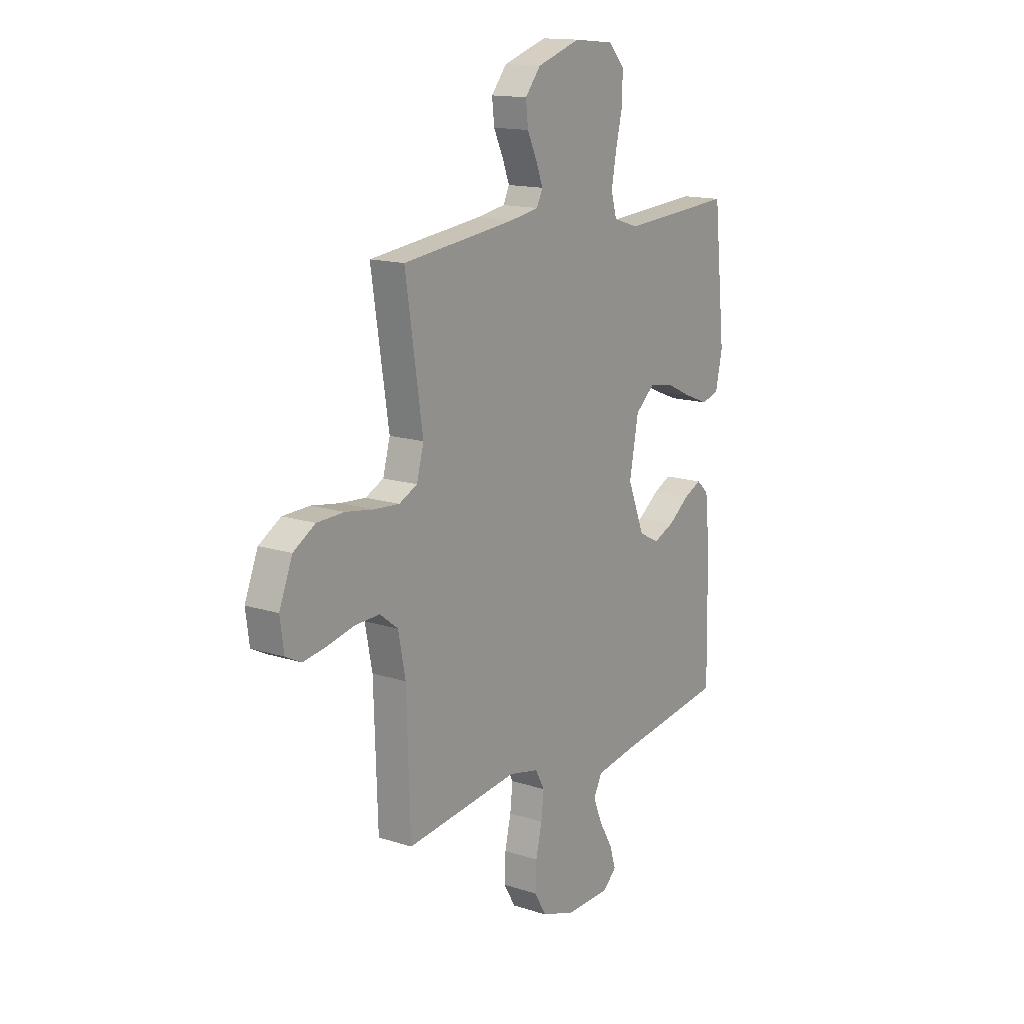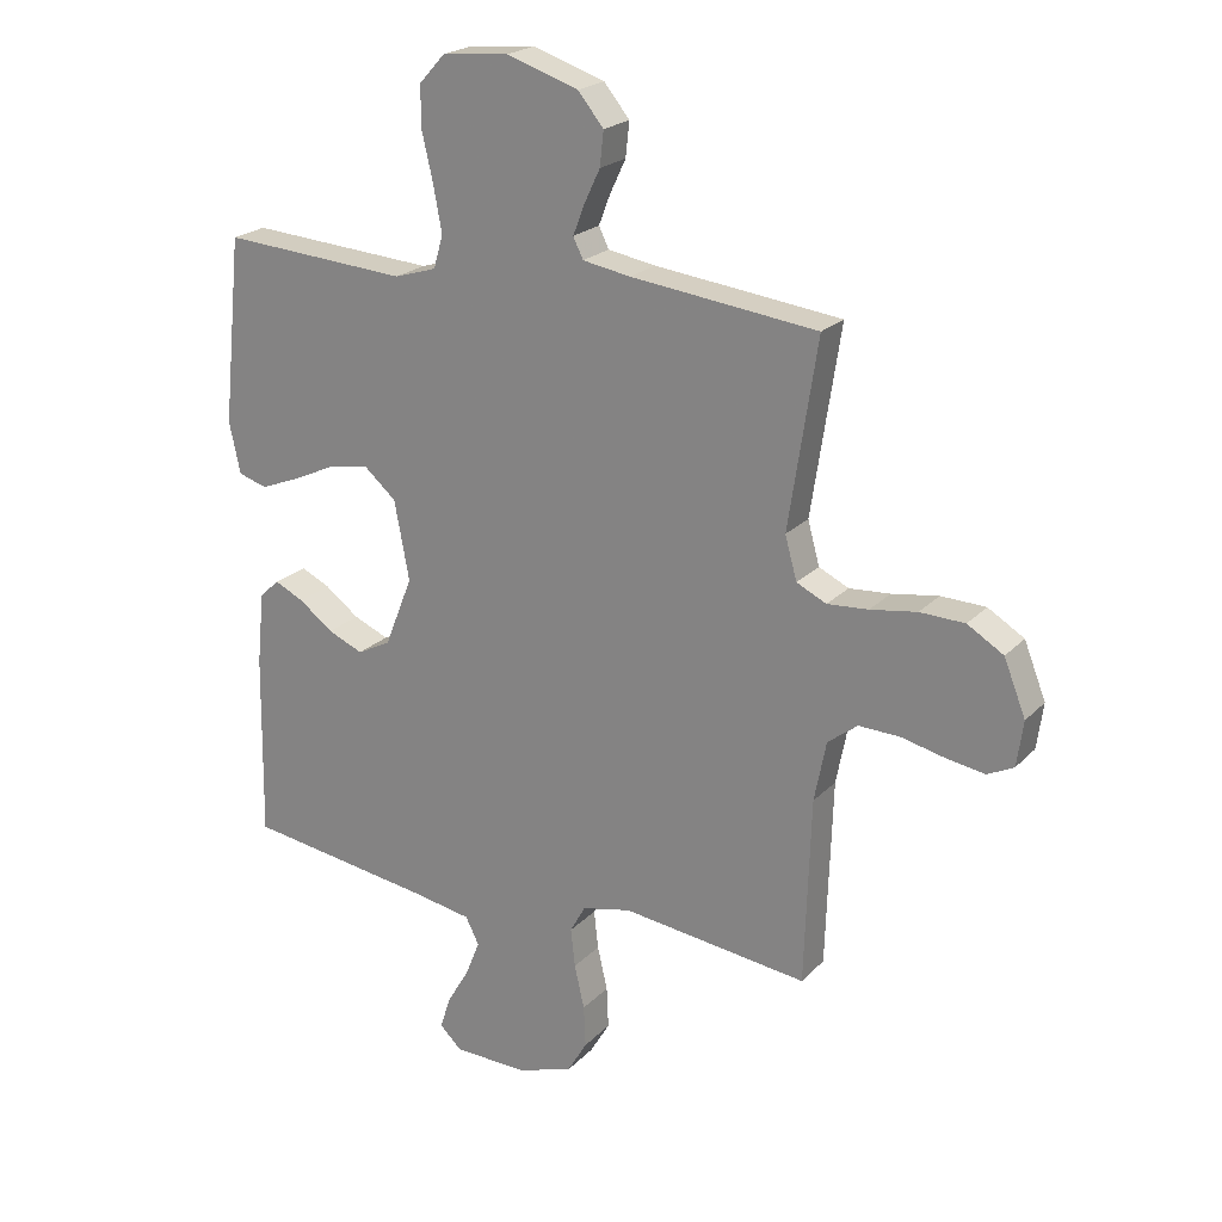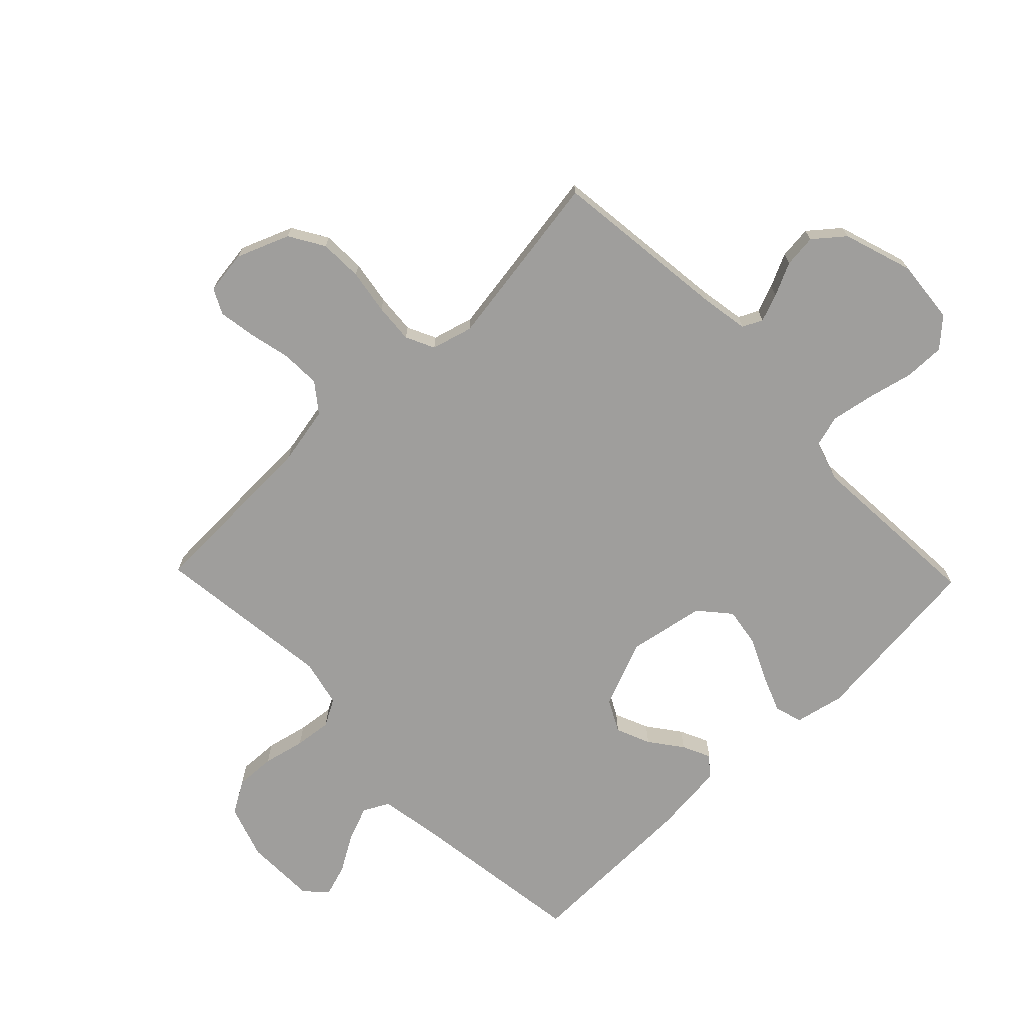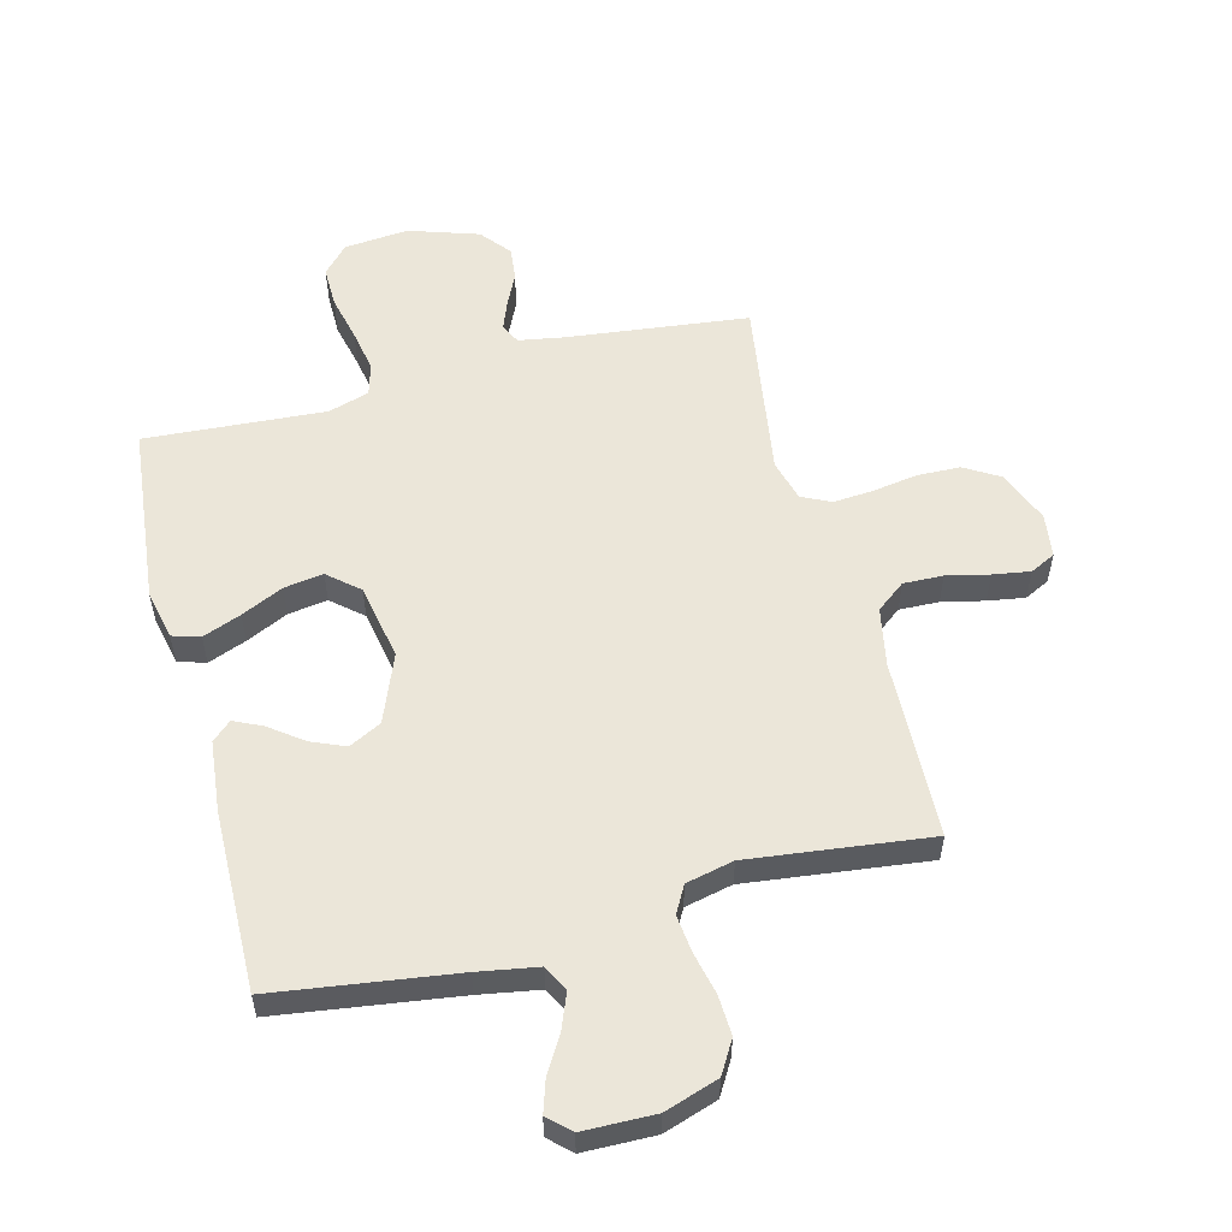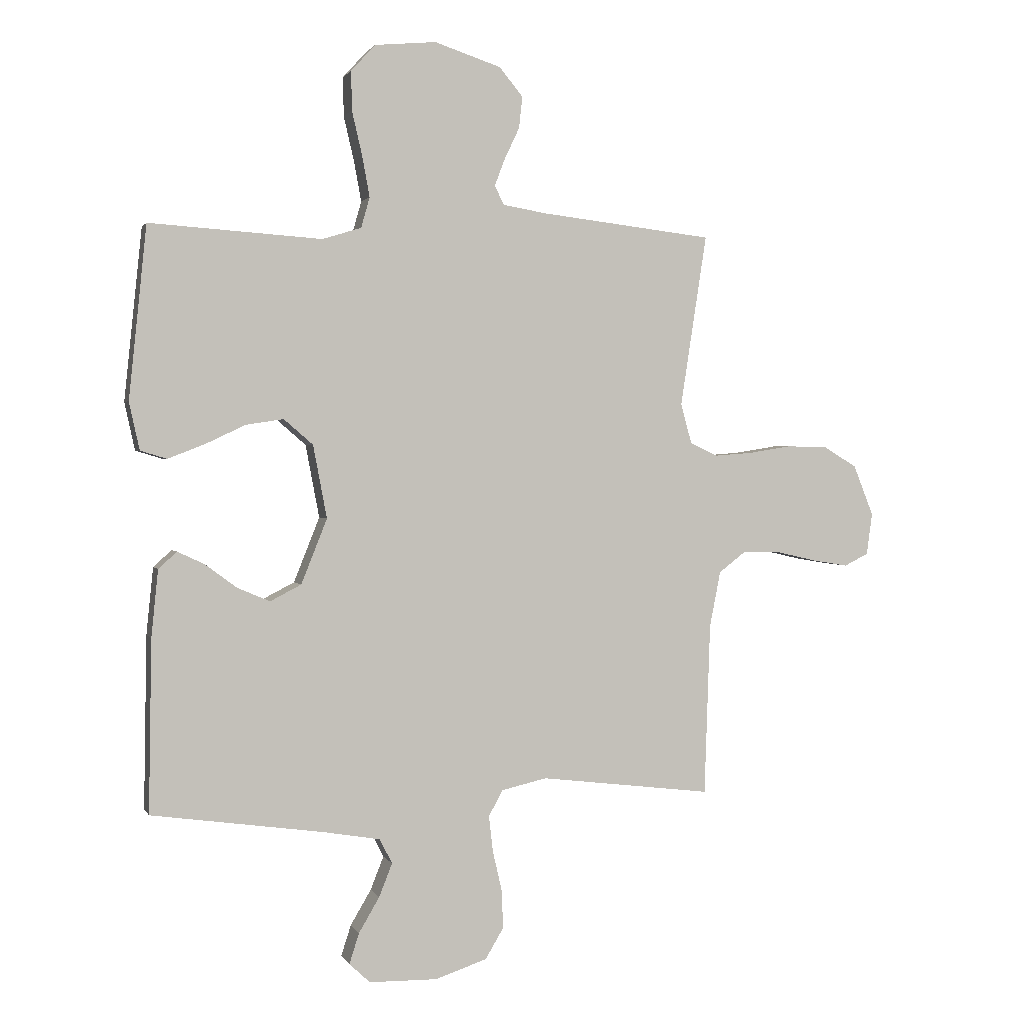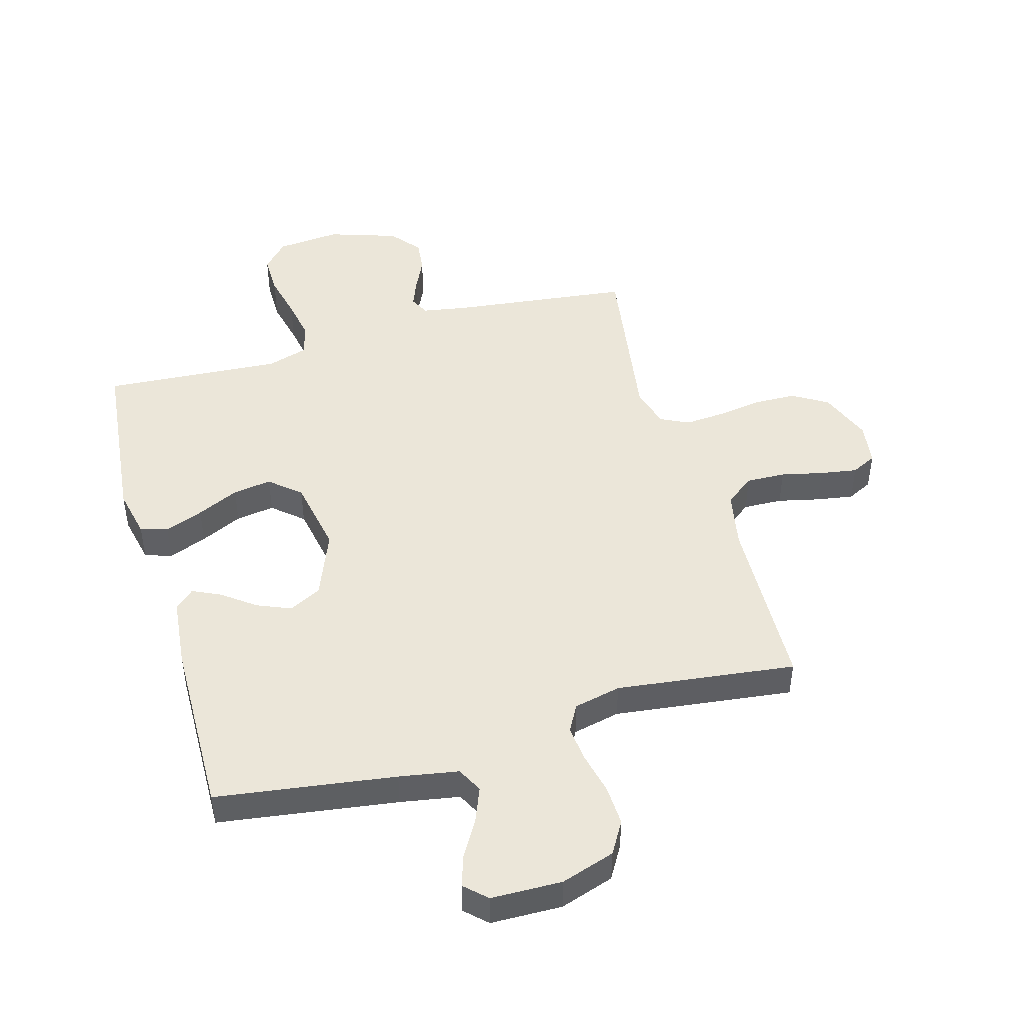
<metadata>
{"format":"obj","ext":"obj","renderer":"f3d","projection":"perspective","resolution":1024,"background":"white","views":[{"elev":14.8,"azim":-55.3,"up":"+Z"},{"elev":21.9,"azim":-149.0,"up":"+Z"},{"elev":-71.0,"azim":-46.0,"up":"+Y"},{"elev":55.5,"azim":165.5,"up":"+Y"},{"elev":1.5,"azim":164.3,"up":"+Z"},{"elev":46.7,"azim":164.2,"up":"+Y"}]}
</metadata>
<code>
v -0.5 0.07 -0.5
v -0.51 0.07 -0.2
v -0.529 0.07 -0.103
v -0.577 0.07 -0.066
v -0.643 0.07 -0.068
v -0.713 0.07 -0.084
v -0.775 0.07 -0.094
v -0.817 0.07 -0.073
v -0.827 0.07 0
v -0.792 0.07 0.088
v -0.734 0.07 0.123
v -0.662 0.07 0.125
v -0.587 0.07 0.113
v -0.521 0.07 0.108
v -0.473 0.07 0.131
v -0.454 0.07 0.2
v -0.5 0.07 0.5
v -0.2 0.07 0.535
v -0.123 0.07 0.548
v -0.107 0.07 0.581
v -0.125 0.07 0.628
v -0.151 0.07 0.683
v -0.157 0.07 0.738
v -0.116 0.07 0.788
v 0 0.07 0.826
v 0.107 0.07 0.816
v 0.149 0.07 0.77
v 0.148 0.07 0.702
v 0.13 0.07 0.625
v 0.117 0.07 0.554
v 0.132 0.07 0.501
v 0.2 0.07 0.48
v 0.5 0.07 0.5
v 0.531 0.07 0.2
v 0.513 0.07 0.117
v 0.467 0.07 0.103
v 0.403 0.07 0.128
v 0.333 0.07 0.161
v 0.268 0.07 0.171
v 0.217 0.07 0.127
v 0.193 0.07 0
v 0.238 0.07 -0.113
v 0.292 0.07 -0.141
v 0.349 0.07 -0.117
v 0.404 0.07 -0.076
v 0.451 0.07 -0.054
v 0.483 0.07 -0.083
v 0.495 0.07 -0.2
v 0.5 0.07 -0.5
v 0.2 0.07 -0.542
v 0.101 0.07 -0.559
v 0.079 0.07 -0.602
v 0.102 0.07 -0.66
v 0.138 0.07 -0.721
v 0.155 0.07 -0.774
v 0.119 0.07 -0.808
v 0 0.07 -0.81
v -0.09 0.07 -0.78
v -0.122 0.07 -0.726
v -0.119 0.07 -0.659
v -0.103 0.07 -0.589
v -0.096 0.07 -0.527
v -0.121 0.07 -0.482
v -0.2 0.07 -0.464
v -0.5 0 -0.5
v -0.51 0 -0.2
v -0.529 0 -0.103
v -0.577 0 -0.066
v -0.643 0 -0.068
v -0.713 0 -0.084
v -0.775 0 -0.094
v -0.817 0 -0.073
v -0.827 0 0
v -0.792 0 0.088
v -0.734 0 0.123
v -0.662 0 0.125
v -0.587 0 0.113
v -0.521 0 0.108
v -0.473 0 0.131
v -0.454 0 0.2
v -0.5 0 0.5
v -0.2 0 0.535
v -0.123 0 0.548
v -0.107 0 0.581
v -0.125 0 0.628
v -0.151 0 0.683
v -0.157 0 0.738
v -0.116 0 0.788
v 0 0 0.826
v 0.107 0 0.816
v 0.149 0 0.77
v 0.148 0 0.702
v 0.13 0 0.625
v 0.117 0 0.554
v 0.132 0 0.501
v 0.2 0 0.48
v 0.5 0 0.5
v 0.531 0 0.2
v 0.513 0 0.117
v 0.467 0 0.103
v 0.403 0 0.128
v 0.333 0 0.161
v 0.268 0 0.171
v 0.217 0 0.127
v 0.193 0 0
v 0.238 0 -0.113
v 0.292 0 -0.141
v 0.349 0 -0.117
v 0.404 0 -0.076
v 0.451 0 -0.054
v 0.483 0 -0.083
v 0.495 0 -0.2
v 0.5 0 -0.5
v 0.2 0 -0.542
v 0.101 0 -0.559
v 0.079 0 -0.602
v 0.102 0 -0.66
v 0.138 0 -0.721
v 0.155 0 -0.774
v 0.119 0 -0.808
v 0 0 -0.81
v -0.09 0 -0.78
v -0.122 0 -0.726
v -0.119 0 -0.659
v -0.103 0 -0.589
v -0.096 0 -0.527
v -0.121 0 -0.482
v -0.2 0 -0.464
f 59 60 61
f 58 59 61
f 57 58 61
f 56 57 61
f 55 56 61
f 54 55 61
f 53 54 61
f 52 53 61 62
f 51 52 62 63
f 48 49 50
f 47 48 50
f 46 47 50
f 45 46 50
f 44 45 50
f 50 51 63
f 44 50 63
f 43 44 63
f 36 37 38
f 35 36 38
f 34 35 38
f 33 34 38
f 32 33 38
f 31 32 38 39
f 27 28 29
f 26 27 29
f 25 26 29
f 24 25 29
f 23 24 29
f 22 23 29
f 21 22 29
f 20 21 29 30
f 19 20 30 31
f 16 17 18
f 31 39 40
f 19 31 40
f 18 19 40
f 16 18 40
f 15 16 40
f 11 12 13
f 10 11 13
f 9 10 13
f 8 9 13
f 7 8 13
f 6 7 13
f 5 6 13
f 4 5 13 14
f 64 1 2
f 64 2 3
f 63 64 3
f 43 63 3
f 42 43 3
f 4 14 15
f 3 4 15
f 42 3 15
f 41 42 15
f 15 40 41
f 125 124 123
f 125 123 122
f 125 122 121
f 125 121 120
f 125 120 119
f 125 119 118
f 125 118 117
f 126 125 117 116
f 127 126 116 115
f 114 113 112
f 114 112 111
f 114 111 110
f 114 110 109
f 114 109 108
f 127 115 114
f 127 114 108
f 127 108 107
f 102 101 100
f 102 100 99
f 102 99 98
f 102 98 97
f 102 97 96
f 103 102 96 95
f 93 92 91
f 93 91 90
f 93 90 89
f 93 89 88
f 93 88 87
f 93 87 86
f 93 86 85
f 94 93 85 84
f 95 94 84 83
f 82 81 80
f 104 103 95
f 104 95 83
f 104 83 82
f 104 82 80
f 104 80 79
f 77 76 75
f 77 75 74
f 77 74 73
f 77 73 72
f 77 72 71
f 77 71 70
f 77 70 69
f 78 77 69 68
f 66 65 128
f 67 66 128
f 67 128 127
f 67 127 107
f 67 107 106
f 79 78 68
f 79 68 67
f 79 67 106
f 79 106 105
f 105 104 79
f 1 65 66 2
f 2 66 67 3
f 3 67 68 4
f 4 68 69 5
f 5 69 70 6
f 6 70 71 7
f 7 71 72 8
f 8 72 73 9
f 9 73 74 10
f 10 74 75 11
f 11 75 76 12
f 12 76 77 13
f 13 77 78 14
f 14 78 79 15
f 15 79 80 16
f 16 80 81 17
f 17 81 82 18
f 18 82 83 19
f 19 83 84 20
f 20 84 85 21
f 21 85 86 22
f 22 86 87 23
f 23 87 88 24
f 24 88 89 25
f 25 89 90 26
f 26 90 91 27
f 27 91 92 28
f 28 92 93 29
f 29 93 94 30
f 30 94 95 31
f 31 95 96 32
f 32 96 97 33
f 33 97 98 34
f 34 98 99 35
f 35 99 100 36
f 36 100 101 37
f 37 101 102 38
f 38 102 103 39
f 39 103 104 40
f 40 104 105 41
f 41 105 106 42
f 42 106 107 43
f 43 107 108 44
f 44 108 109 45
f 45 109 110 46
f 46 110 111 47
f 47 111 112 48
f 48 112 113 49
f 49 113 114 50
f 50 114 115 51
f 51 115 116 52
f 52 116 117 53
f 53 117 118 54
f 54 118 119 55
f 55 119 120 56
f 56 120 121 57
f 57 121 122 58
f 58 122 123 59
f 59 123 124 60
f 60 124 125 61
f 61 125 126 62
f 62 126 127 63
f 63 127 128 64
f 64 128 65 1

</code>
